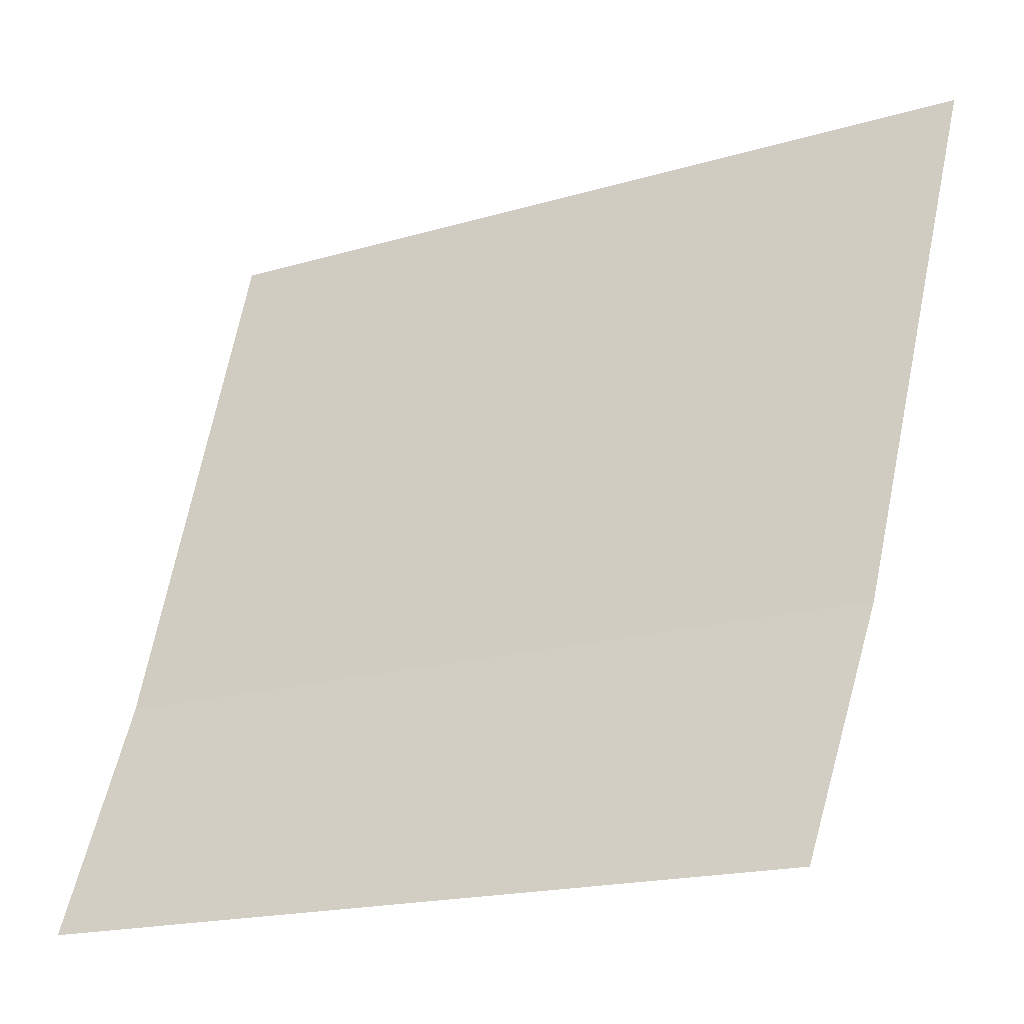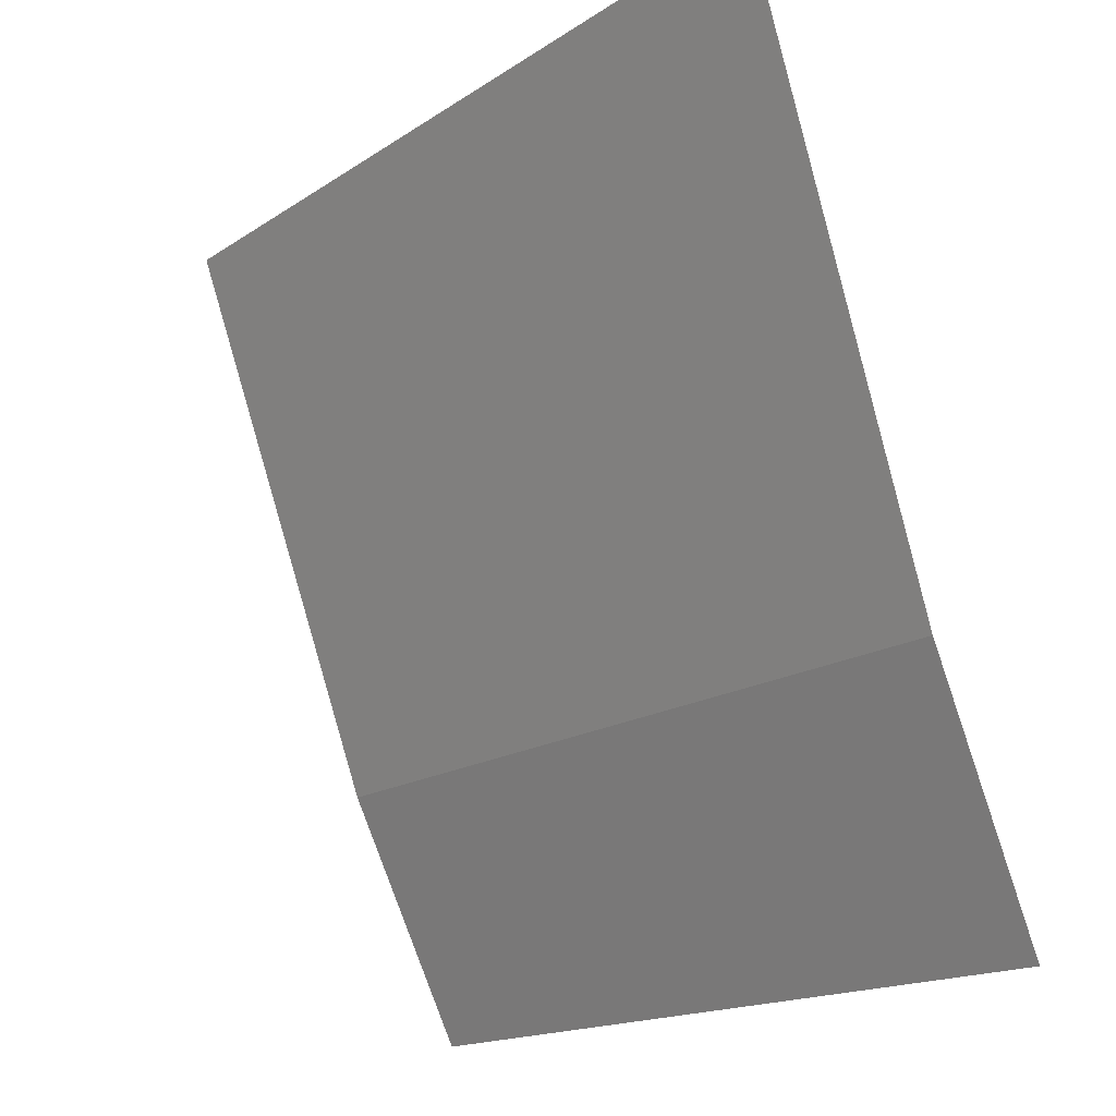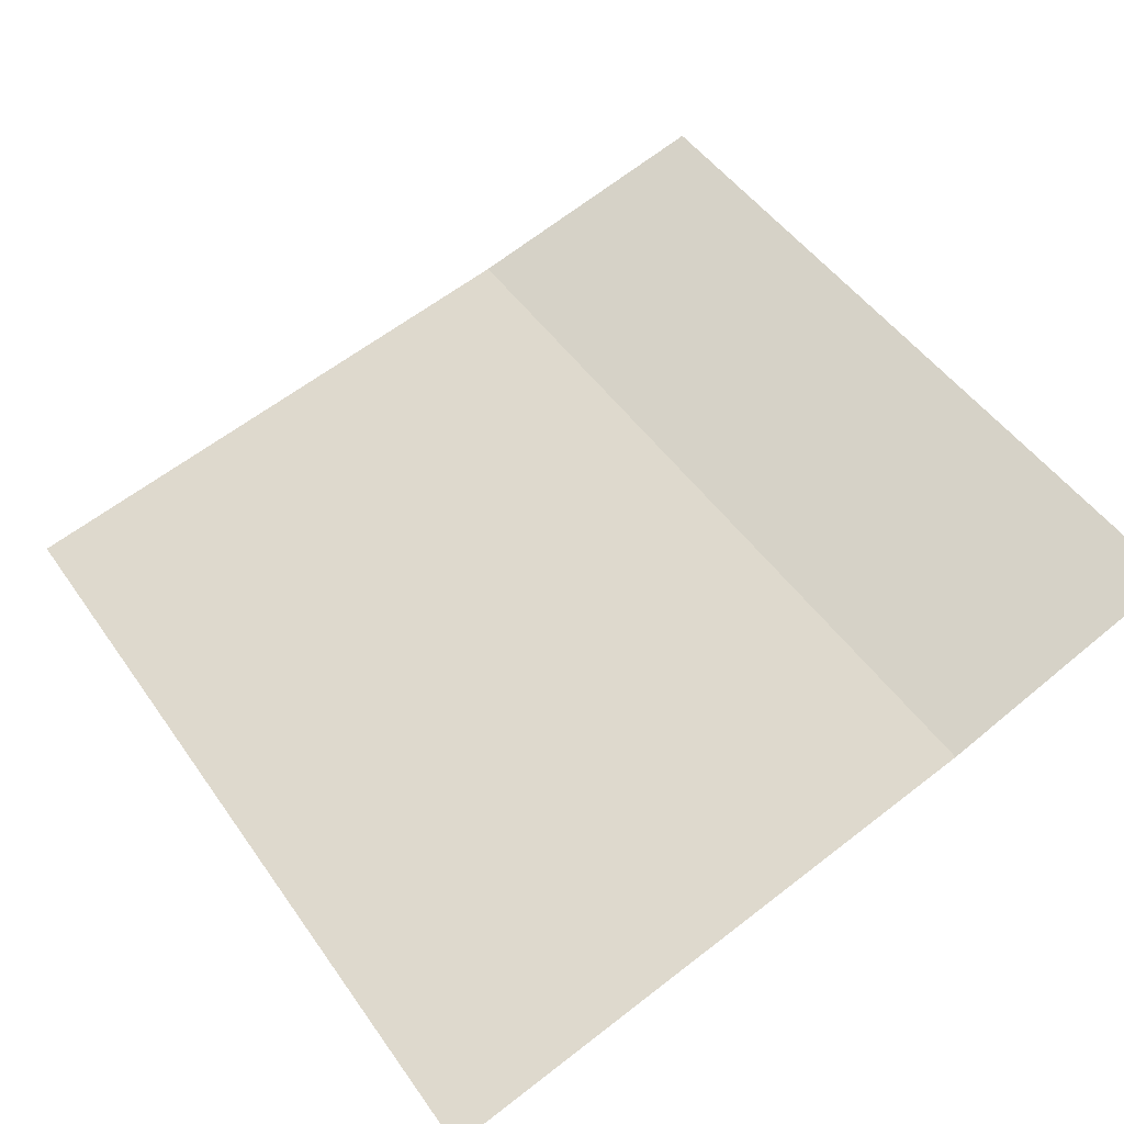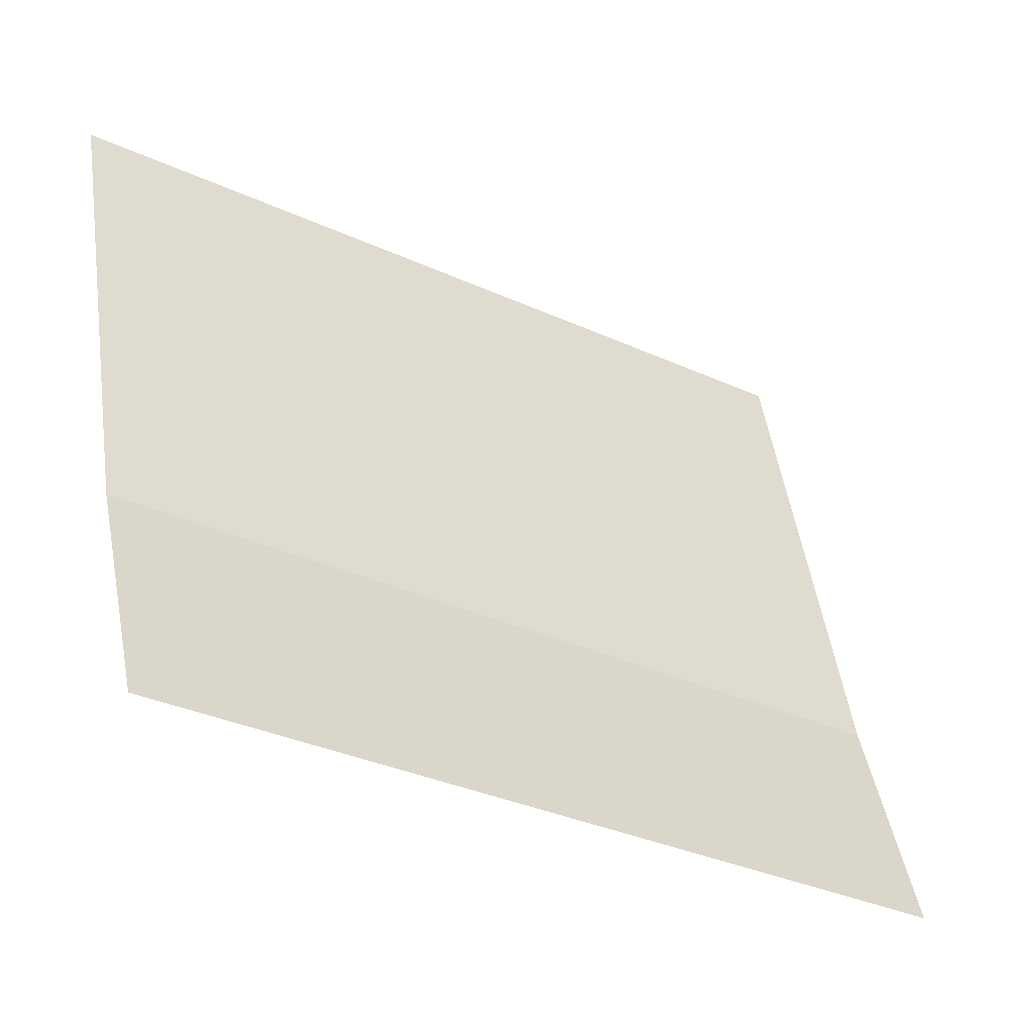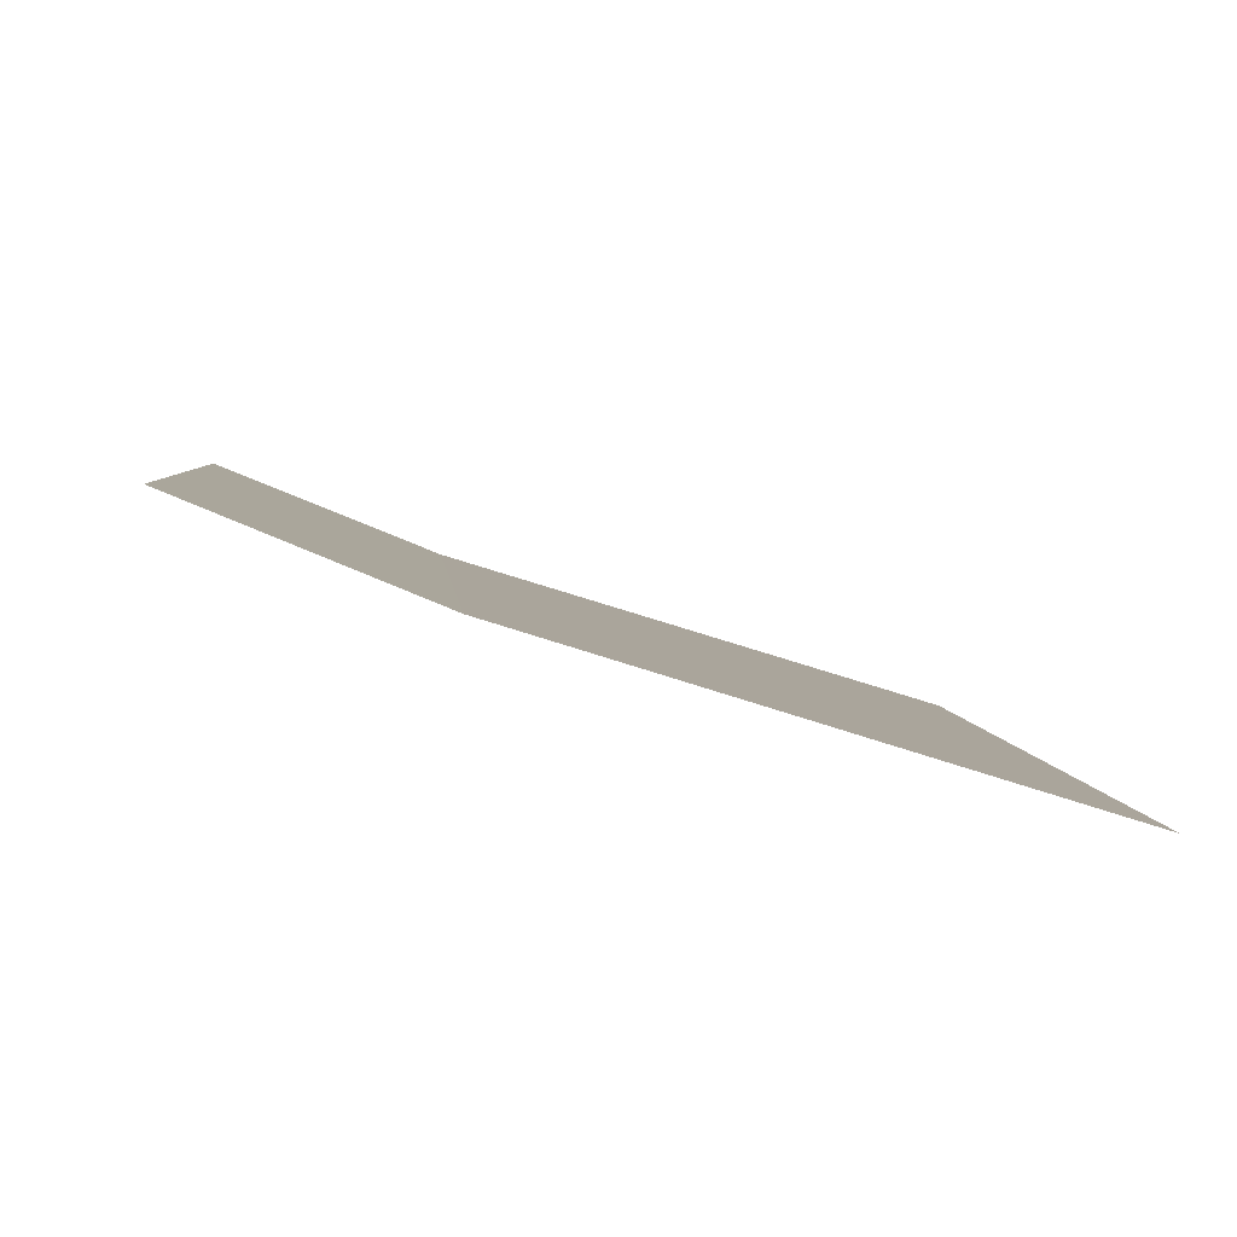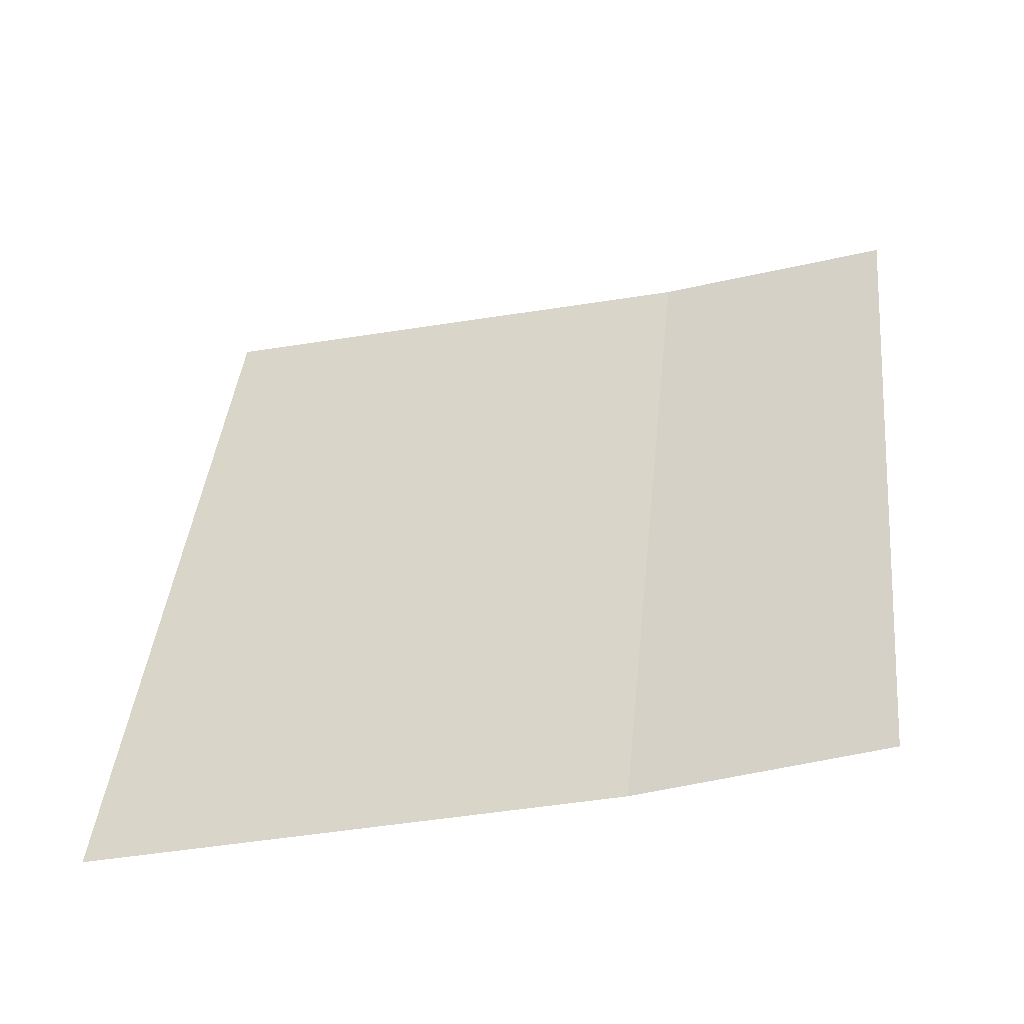
<metadata>
{"format":"obj","ext":"obj","renderer":"f3d","projection":"perspective","resolution":1024,"background":"white","views":[{"elev":-18.1,"azim":30.1,"up":"+Y"},{"elev":-16.2,"azim":-126.8,"up":"+Y"},{"elev":48.9,"azim":-123.5,"up":"+Z"},{"elev":-34.2,"azim":-31.6,"up":"+Y"},{"elev":4.7,"azim":84.7,"up":"+Z"},{"elev":42.1,"azim":-84.1,"up":"+Z"}]}
</metadata>
<code>
v 0 0.2223 -0.983
v 0.1968 0.2223 -0.983
v 0.1867 0.09525 -0.9436
v 0 0.09525 -0.9436
v 0 0.09525 -0.9436
v 0.1867 0.09525 -0.9436
v 0.1804 0.03935 -0.9207
v 0 0.03935 -0.9207
g mesh6950018
f 1 2 3
f 3 4 1
f 5 6 7
f 7 8 5

</code>
